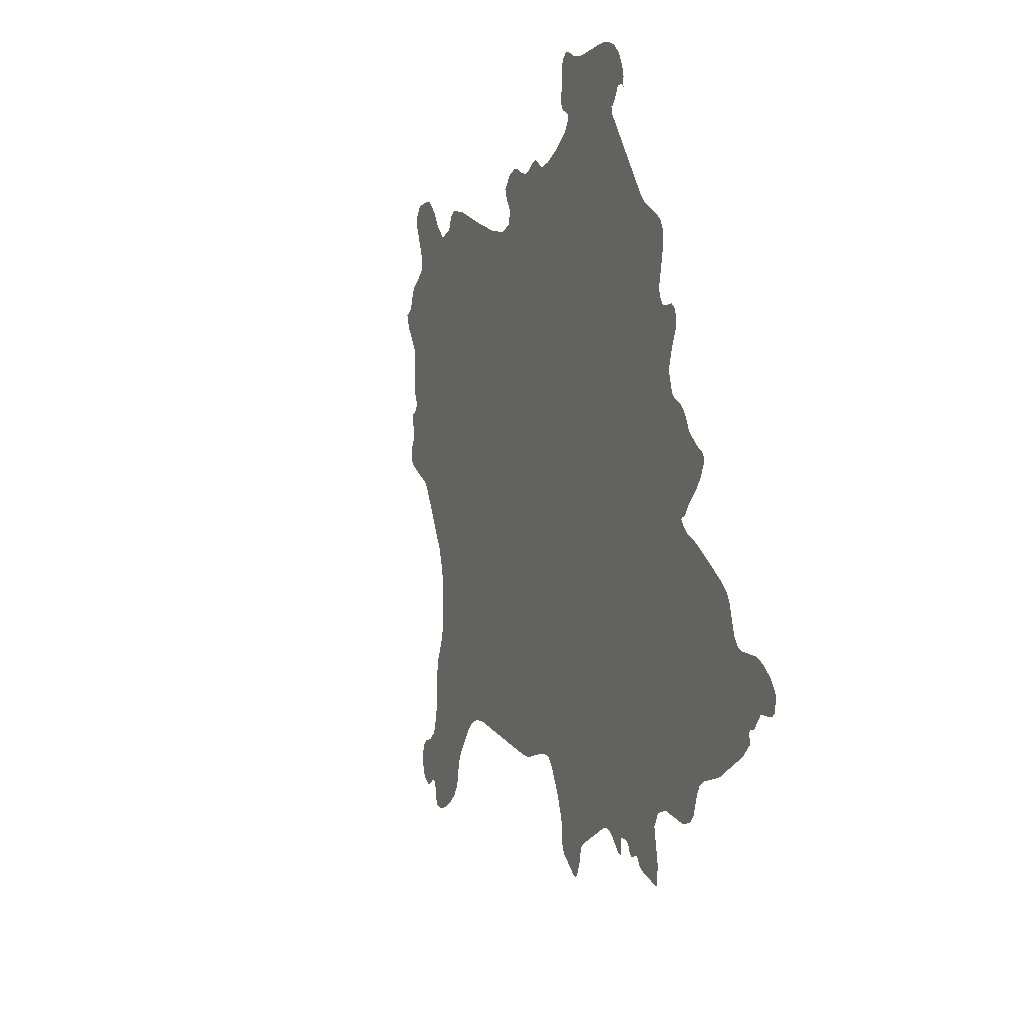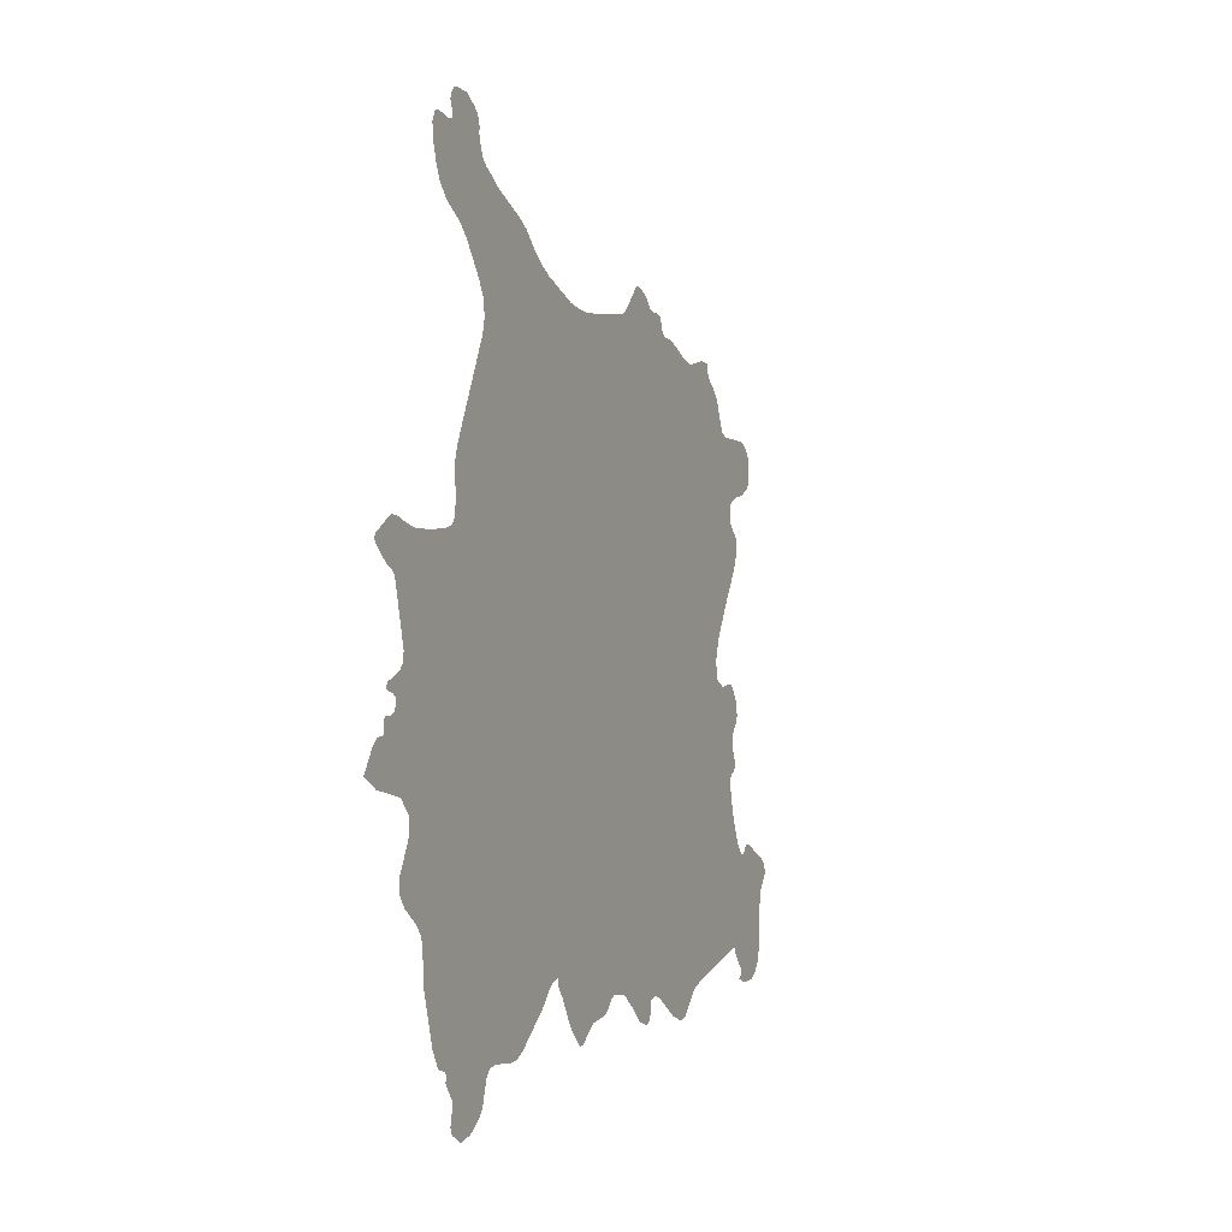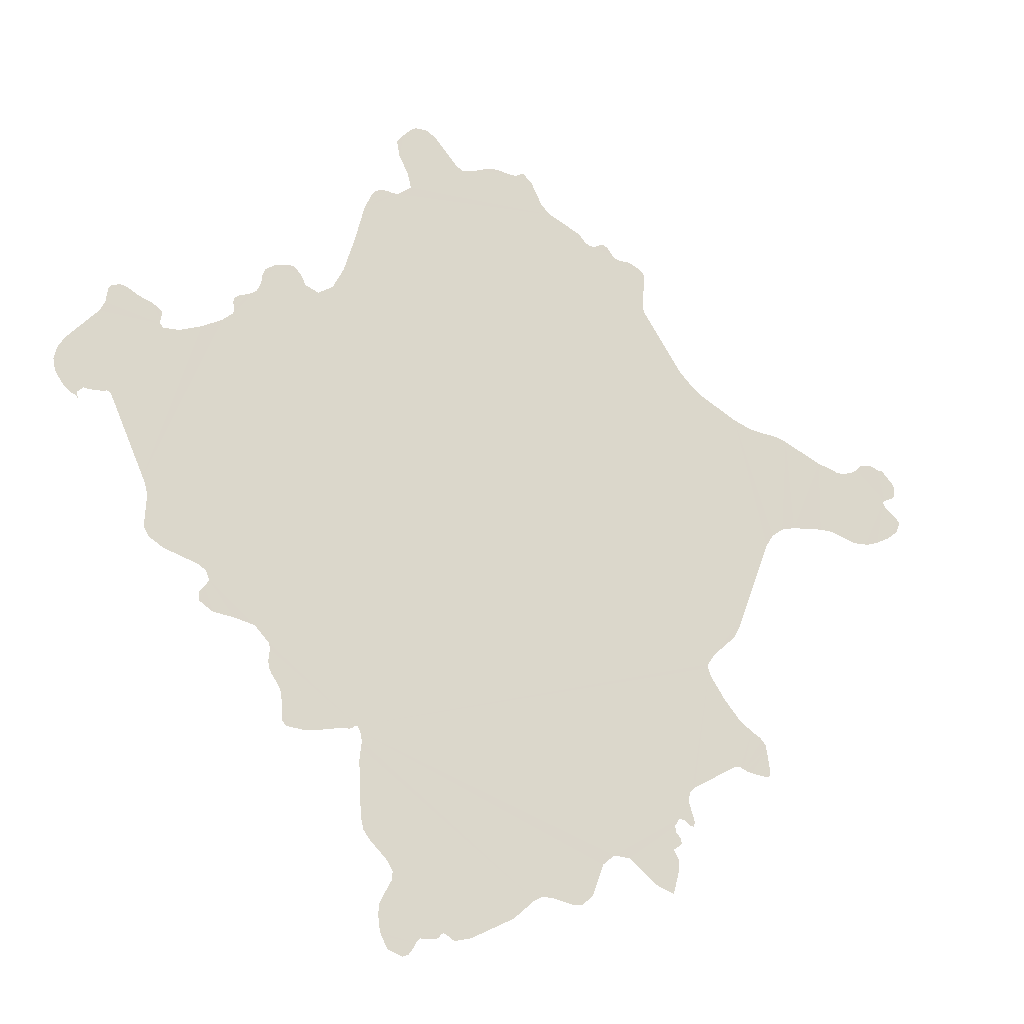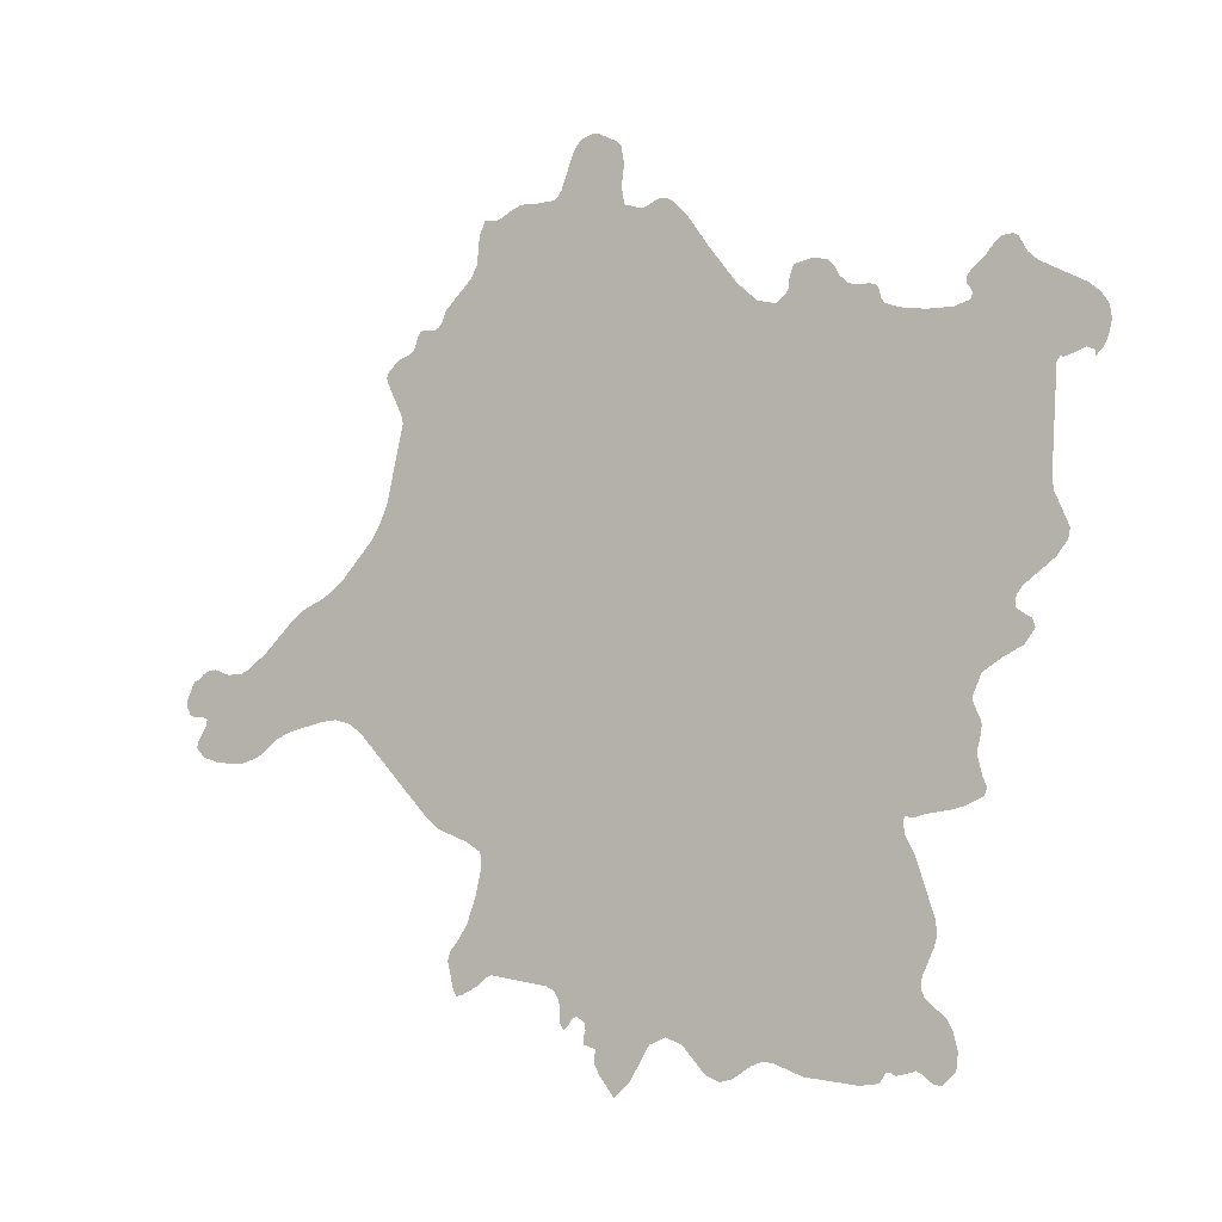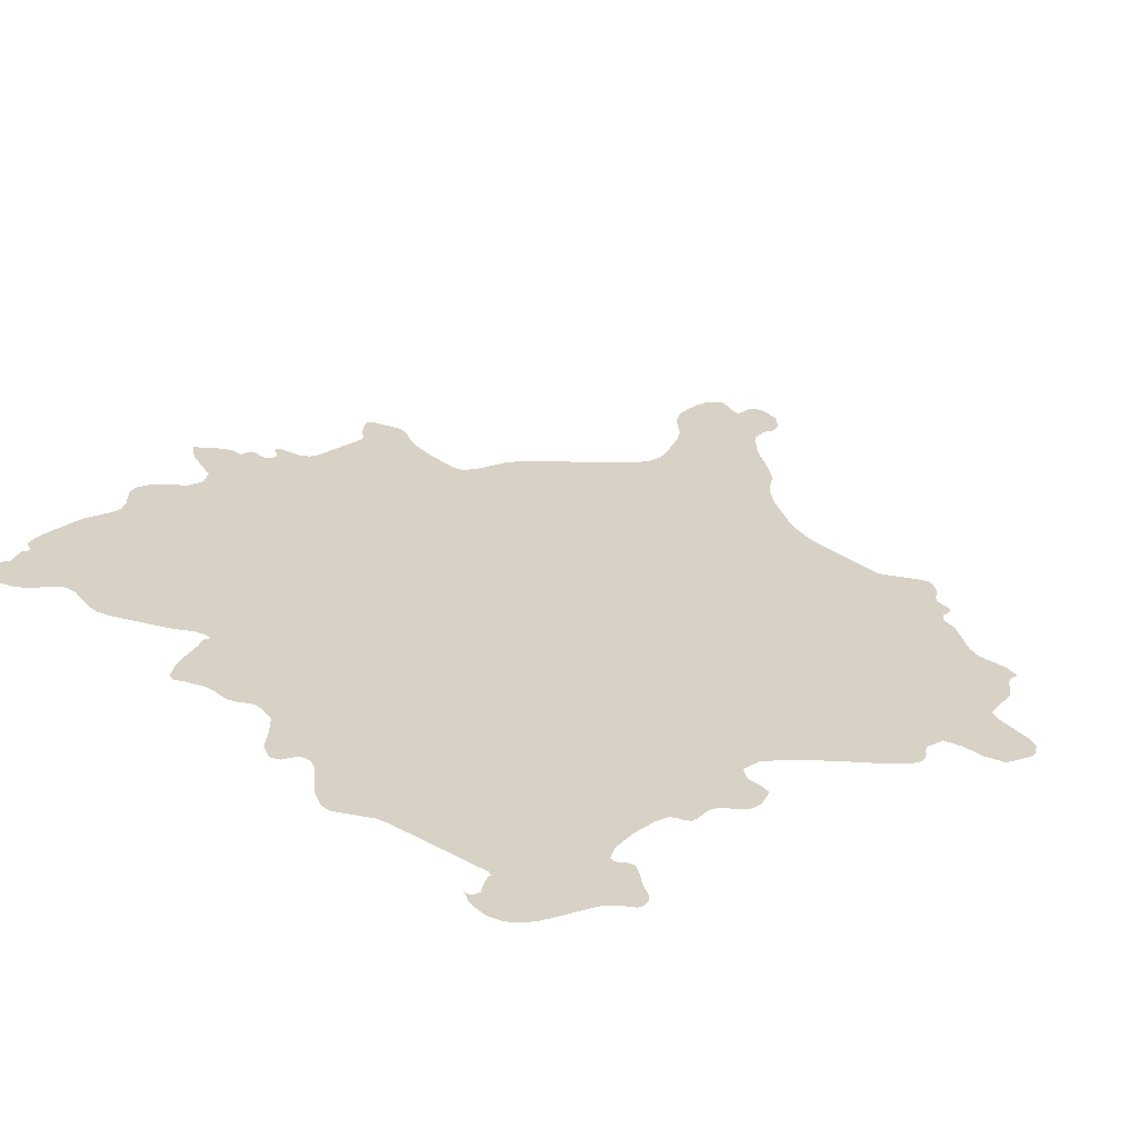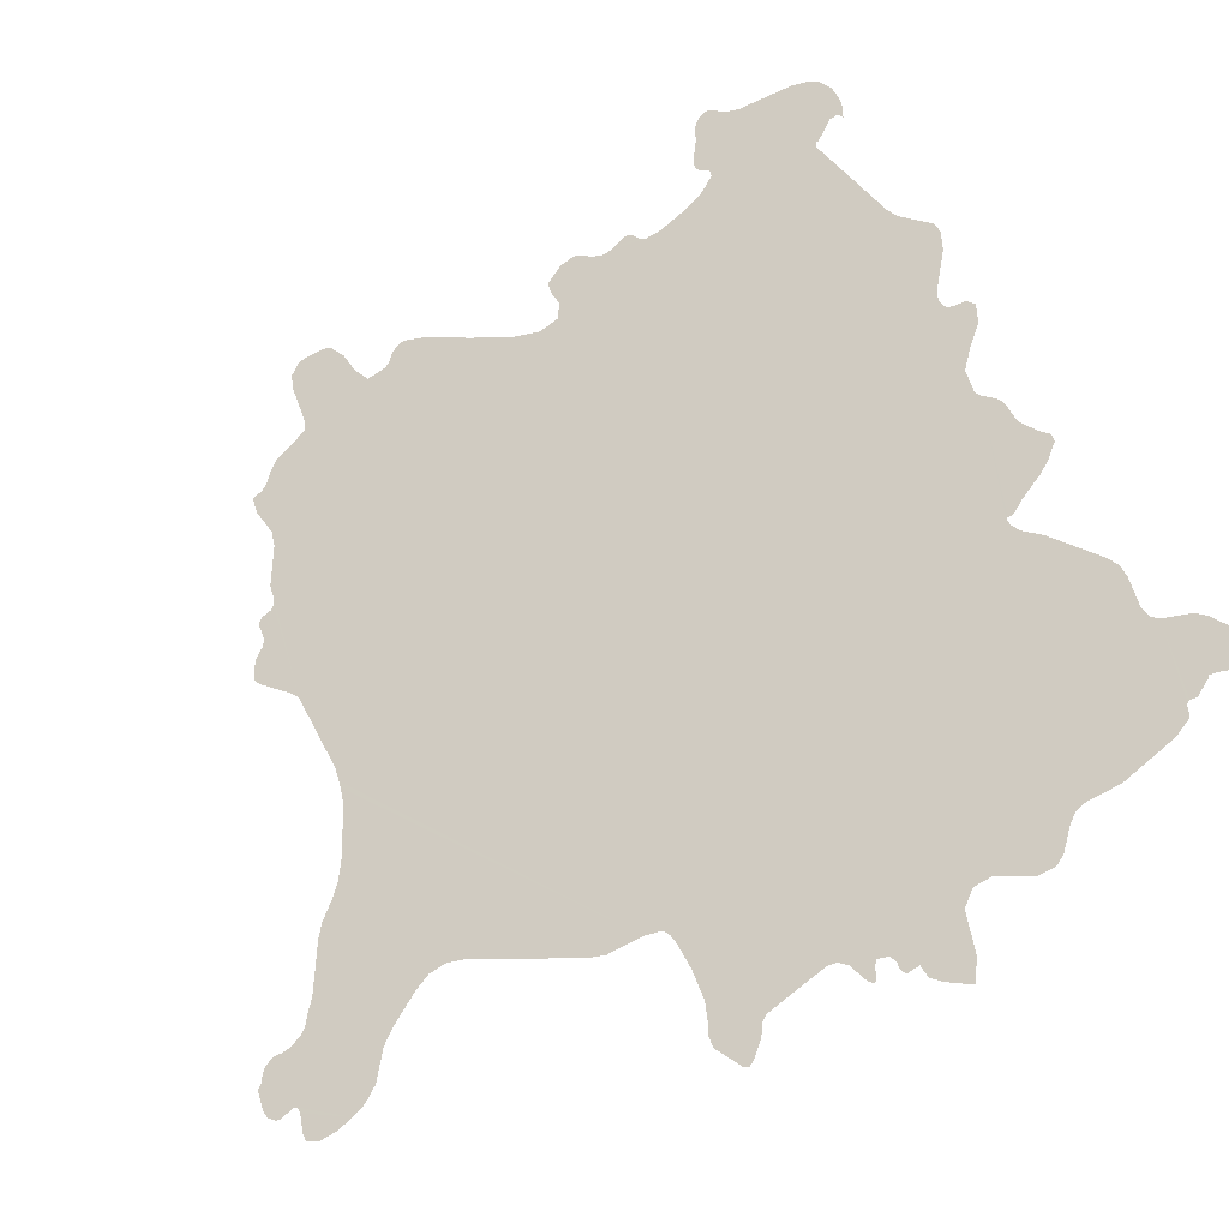
<metadata>
{"format":"obj","ext":"obj","renderer":"f3d","projection":"perspective","resolution":1024,"background":"white","views":[{"elev":-45.3,"azim":-151.4,"up":"+Z"},{"elev":-64.2,"azim":56.7,"up":"+Z"},{"elev":1.3,"azim":-74.6,"up":"+Z"},{"elev":-25.9,"azim":163.0,"up":"+Z"},{"elev":76.5,"azim":-56.5,"up":"+Y"},{"elev":19.8,"azim":145.9,"up":"+Y"}]}
</metadata>
<code>
o 0_Kosovo_sphere.001
v 3.377 3.416 -1.288
v 3.377 3.416 -1.287
v 3.377 3.416 -1.287
v 3.378 3.415 -1.286
v 3.378 3.415 -1.286
v 3.379 3.414 -1.286
v 3.38 3.413 -1.286
v 3.38 3.413 -1.286
v 3.381 3.412 -1.287
v 3.38 3.409 -1.293
v 3.379 3.406 -1.3
v 3.379 3.406 -1.301
v 3.379 3.405 -1.302
v 3.377 3.405 -1.307
v 3.377 3.404 -1.309
v 3.378 3.402 -1.31
v 3.381 3.398 -1.313
v 3.381 3.397 -1.314
v 3.381 3.396 -1.315
v 3.38 3.396 -1.316
v 3.379 3.397 -1.317
v 3.379 3.397 -1.318
v 3.38 3.395 -1.32
v 3.382 3.392 -1.321
v 3.384 3.39 -1.322
v 3.384 3.387 -1.325
v 3.384 3.387 -1.326
v 3.383 3.387 -1.328
v 3.383 3.387 -1.329
v 3.383 3.387 -1.329
v 3.383 3.385 -1.331
v 3.383 3.385 -1.332
v 3.382 3.384 -1.335
v 3.381 3.384 -1.336
v 3.382 3.384 -1.337
v 3.382 3.383 -1.337
v 3.383 3.381 -1.338
v 3.385 3.38 -1.338
v 3.387 3.377 -1.338
v 3.388 3.376 -1.338
v 3.389 3.376 -1.338
v 3.389 3.375 -1.338
v 3.389 3.375 -1.338
v 3.389 3.375 -1.339
v 3.389 3.374 -1.34
v 3.389 3.374 -1.341
v 3.388 3.374 -1.343
v 3.385 3.373 -1.351
v 3.384 3.372 -1.353
v 3.384 3.371 -1.354
v 3.385 3.369 -1.358
v 3.385 3.368 -1.359
v 3.385 3.368 -1.36
v 3.382 3.369 -1.363
v 3.381 3.369 -1.365
v 3.381 3.368 -1.368
v 3.381 3.368 -1.368
v 3.38 3.367 -1.37
v 3.382 3.365 -1.371
v 3.382 3.365 -1.371
v 3.383 3.364 -1.37
v 3.384 3.364 -1.37
v 3.385 3.363 -1.369
v 3.385 3.363 -1.369
v 3.386 3.361 -1.369
v 3.387 3.361 -1.369
v 3.387 3.361 -1.369
v 3.387 3.361 -1.369
v 3.388 3.36 -1.369
v 3.388 3.359 -1.37
v 3.388 3.359 -1.37
v 3.39 3.357 -1.37
v 3.396 3.352 -1.368
v 3.4 3.35 -1.365
v 3.401 3.349 -1.365
v 3.402 3.347 -1.365
v 3.404 3.344 -1.367
v 3.405 3.343 -1.367
v 3.407 3.342 -1.365
v 3.41 3.341 -1.361
v 3.412 3.34 -1.36
v 3.413 3.338 -1.36
v 3.415 3.334 -1.365
v 3.417 3.331 -1.366
v 3.419 3.331 -1.363
v 3.419 3.331 -1.362
v 3.419 3.332 -1.36
v 3.42 3.331 -1.359
v 3.421 3.331 -1.359
v 3.421 3.331 -1.358
v 3.421 3.331 -1.357
v 3.421 3.332 -1.356
v 3.422 3.331 -1.355
v 3.423 3.33 -1.356
v 3.423 3.33 -1.356
v 3.423 3.329 -1.357
v 3.424 3.329 -1.356
v 3.424 3.33 -1.353
v 3.425 3.33 -1.351
v 3.426 3.33 -1.351
v 3.426 3.33 -1.351
v 3.433 3.324 -1.348
v 3.433 3.323 -1.348
v 3.434 3.323 -1.348
v 3.434 3.322 -1.349
v 3.434 3.321 -1.349
v 3.436 3.32 -1.35
v 3.437 3.319 -1.35
v 3.437 3.319 -1.349
v 3.438 3.32 -1.345
v 3.438 3.32 -1.345
v 3.438 3.32 -1.344
v 3.438 3.321 -1.344
v 3.437 3.322 -1.342
v 3.437 3.324 -1.341
v 3.436 3.326 -1.337
v 3.436 3.328 -1.334
v 3.436 3.329 -1.332
v 3.436 3.329 -1.332
v 3.436 3.329 -1.331
v 3.438 3.328 -1.33
v 3.441 3.326 -1.328
v 3.442 3.326 -1.327
v 3.443 3.325 -1.325
v 3.445 3.325 -1.323
v 3.448 3.324 -1.318
v 3.453 3.322 -1.312
v 3.454 3.321 -1.31
v 3.456 3.32 -1.309
v 3.458 3.318 -1.309
v 3.462 3.314 -1.309
v 3.463 3.312 -1.31
v 3.465 3.309 -1.311
v 3.466 3.309 -1.312
v 3.467 3.307 -1.312
v 3.467 3.306 -1.312
v 3.469 3.305 -1.312
v 3.471 3.303 -1.311
v 3.472 3.303 -1.311
v 3.473 3.302 -1.31
v 3.474 3.302 -1.308
v 3.474 3.302 -1.308
v 3.473 3.304 -1.306
v 3.473 3.304 -1.305
v 3.474 3.304 -1.304
v 3.475 3.303 -1.304
v 3.476 3.303 -1.304
v 3.476 3.303 -1.302
v 3.476 3.303 -1.301
v 3.476 3.305 -1.299
v 3.475 3.306 -1.299
v 3.474 3.307 -1.298
v 3.474 3.307 -1.298
v 3.473 3.308 -1.298
v 3.472 3.309 -1.298
v 3.472 3.309 -1.299
v 3.471 3.31 -1.299
v 3.469 3.311 -1.3
v 3.469 3.312 -1.299
v 3.468 3.313 -1.299
v 3.467 3.315 -1.298
v 3.463 3.32 -1.294
v 3.462 3.322 -1.293
v 3.46 3.325 -1.292
v 3.459 3.326 -1.292
v 3.458 3.329 -1.29
v 3.455 3.334 -1.286
v 3.454 3.336 -1.284
v 3.454 3.336 -1.283
v 3.454 3.338 -1.282
v 3.453 3.344 -1.271
v 3.453 3.344 -1.27
v 3.455 3.344 -1.265
v 3.456 3.345 -1.264
v 3.456 3.345 -1.264
v 3.455 3.347 -1.263
v 3.454 3.347 -1.262
v 3.453 3.348 -1.262
v 3.453 3.349 -1.262
v 3.453 3.349 -1.261
v 3.453 3.35 -1.26
v 3.452 3.351 -1.259
v 3.452 3.351 -1.259
v 3.451 3.352 -1.26
v 3.45 3.353 -1.26
v 3.45 3.354 -1.259
v 3.45 3.355 -1.258
v 3.449 3.355 -1.257
v 3.447 3.359 -1.254
v 3.446 3.361 -1.253
v 3.447 3.363 -1.249
v 3.446 3.364 -1.247
v 3.445 3.365 -1.248
v 3.444 3.366 -1.247
v 3.443 3.367 -1.247
v 3.442 3.369 -1.247
v 3.441 3.369 -1.247
v 3.44 3.37 -1.247
v 3.438 3.372 -1.247
v 3.438 3.373 -1.247
v 3.437 3.374 -1.246
v 3.437 3.377 -1.242
v 3.436 3.378 -1.24
v 3.435 3.38 -1.24
v 3.434 3.381 -1.241
v 3.432 3.382 -1.242
v 3.432 3.382 -1.242
v 3.431 3.382 -1.243
v 3.43 3.382 -1.245
v 3.43 3.38 -1.248
v 3.43 3.379 -1.251
v 3.428 3.381 -1.252
v 3.427 3.382 -1.252
v 3.426 3.382 -1.252
v 3.426 3.383 -1.252
v 3.425 3.384 -1.252
v 3.424 3.384 -1.252
v 3.422 3.385 -1.255
v 3.419 3.386 -1.26
v 3.416 3.386 -1.266
v 3.413 3.387 -1.269
v 3.411 3.389 -1.27
v 3.41 3.39 -1.269
v 3.41 3.391 -1.269
v 3.41 3.392 -1.267
v 3.41 3.393 -1.265
v 3.407 3.395 -1.265
v 3.406 3.396 -1.266
v 3.405 3.397 -1.267
v 3.404 3.397 -1.268
v 3.403 3.397 -1.27
v 3.403 3.397 -1.27
v 3.402 3.398 -1.27
v 3.401 3.399 -1.271
v 3.4 3.4 -1.271
v 3.4 3.4 -1.272
v 3.4 3.399 -1.273
v 3.399 3.399 -1.274
v 3.398 3.4 -1.275
v 3.395 3.403 -1.276
v 3.392 3.405 -1.277
v 3.39 3.407 -1.276
v 3.39 3.408 -1.276
v 3.39 3.408 -1.275
v 3.391 3.408 -1.274
v 3.391 3.408 -1.274
v 3.391 3.409 -1.273
v 3.39 3.409 -1.272
v 3.389 3.411 -1.271
v 3.388 3.413 -1.27
v 3.388 3.414 -1.27
v 3.387 3.415 -1.27
v 3.386 3.415 -1.27
v 3.385 3.415 -1.272
v 3.384 3.415 -1.274
v 3.379 3.419 -1.278
v 3.377 3.419 -1.28
v 3.376 3.419 -1.282
v 3.376 3.419 -1.283
v 3.376 3.419 -1.283
v 3.376 3.418 -1.285
v 3.376 3.417 -1.286
v 3.376 3.417 -1.287
f 1 2 259
f 59 58 61
f 58 57 62
f 61 58 62
f 57 56 62
f 56 55 63
f 55 54 63
f 54 53 63
f 56 63 62
f 60 59 61
f 65 64 67
f 64 63 67
f 66 65 67
f 68 67 53
f 67 63 53
f 53 52 68
f 51 50 48
f 50 49 48
f 68 52 73
f 52 51 74
f 73 52 74
f 71 70 69
f 69 68 72
f 51 48 47
f 47 46 74
f 46 45 74
f 51 47 74
f 71 69 72
f 68 73 72
f 45 44 80
f 74 45 75
f 75 45 80
f 44 43 118
f 80 44 81
f 42 41 40
f 76 75 80
f 42 40 39
f 77 76 79
f 42 39 31
f 39 38 32
f 32 38 33
f 78 77 79
f 76 80 79
f 38 37 33
f 37 36 33
f 81 44 118
f 36 35 34
f 33 36 34
f 81 118 99
f 82 81 92
f 92 81 93
f 43 42 27
f 39 32 31
f 84 83 85
f 83 82 87
f 85 83 87
f 42 31 27
f 82 92 87
f 31 30 27
f 30 29 28
f 27 30 28
f 87 86 85
f 89 88 90
f 88 87 91
f 91 90 88
f 26 43 27
f 43 26 221
f 92 91 87
f 93 81 99
f 26 25 222
f 99 118 100
f 24 23 19
f 23 22 20
f 19 23 20
f 94 93 98
f 25 24 19
f 22 21 20
f 25 19 18
f 96 95 97
f 95 94 97
f 93 99 98
f 25 18 222
f 118 43 119
f 17 16 13
f 16 15 14
f 13 16 14
f 18 17 12
f 98 97 94
f 119 43 120
f 17 13 12
f 120 43 221
f 101 100 118
f 101 118 117
f 11 239 12
f 239 11 240
f 102 101 116
f 18 12 239
f 101 117 116
f 11 10 240
f 103 102 114
f 10 9 241
f 106 105 110
f 105 104 110
f 104 103 114
f 8 7 6
f 102 116 115
f 9 8 242
f 221 26 222
f 107 106 109
f 110 104 112
f 109 108 107
f 111 110 112
f 110 109 106
f 113 112 104
f 114 113 104
f 8 6 256
f 6 5 256
f 5 4 256
f 115 114 102
f 18 239 238
f 240 10 241
f 123 122 124
f 122 121 125
f 121 120 169
f 167 126 168
f 122 125 124
f 126 167 127
f 126 125 121
f 127 166 128
f 166 127 167
f 126 121 168
f 128 166 165
f 129 128 165
f 129 165 164
f 130 129 162
f 131 130 161
f 129 164 163
f 131 159 132
f 134 133 135
f 133 132 158
f 144 133 158
f 133 144 135
f 137 136 135
f 139 138 143
f 138 137 143
f 141 140 142
f 140 139 142
f 143 142 139
f 137 135 144
f 137 144 143
f 147 146 148
f 146 145 149
f 148 146 149
f 145 144 156
f 144 158 157
f 158 132 159
f 151 150 149
f 153 152 156
f 152 151 156
f 155 154 153
f 156 155 153
f 151 149 145
f 144 157 156
f 159 131 160
f 151 145 156
f 161 160 131
f 161 130 162
f 163 162 129
f 168 121 169
f 241 9 242
f 169 120 170
f 170 120 221
f 171 170 221
f 174 173 175
f 173 172 178
f 172 171 185
f 185 179 172
f 173 178 177
f 179 185 184
f 178 172 179
f 176 175 173
f 177 176 173
f 180 179 184
f 182 181 183
f 181 180 184
f 184 183 181
f 185 171 186
f 186 171 220
f 188 187 186
f 189 188 186
f 189 186 220
f 220 171 221
f 192 191 193
f 191 190 193
f 190 189 199
f 196 195 197
f 195 194 198
f 194 193 190
f 195 198 197
f 194 190 198
f 199 198 190
f 2 263 262
f 262 261 2
f 261 260 259
f 259 258 257
f 261 259 2
f 259 257 4
f 257 256 4
f 256 255 8
f 254 253 250
f 253 252 251
f 250 253 251
f 249 248 243
f 248 247 244
f 243 248 244
f 250 249 254
f 247 246 245
f 245 244 247
f 254 249 243
f 255 254 243
f 203 202 205
f 202 201 210
f 206 202 209
f 205 204 203
f 208 207 209
f 207 206 209
f 206 205 202
f 210 209 202
f 201 200 211
f 210 201 211
f 200 199 211
f 255 243 242
f 255 242 8
f 237 236 234
f 236 235 234
f 234 233 237
f 233 232 238
f 237 233 238
f 232 231 222
f 238 232 222
f 230 229 227
f 229 228 227
f 227 226 225
f 227 225 224
f 231 230 224
f 230 227 224
f 231 224 223
f 231 223 222
f 238 222 18
f 211 199 189
f 212 211 189
f 215 214 217
f 214 213 217
f 217 216 215
f 219 218 212
f 218 217 213
f 212 218 213
f 220 219 189
f 219 212 189
f 259 4 3
f 259 3 1

</code>
